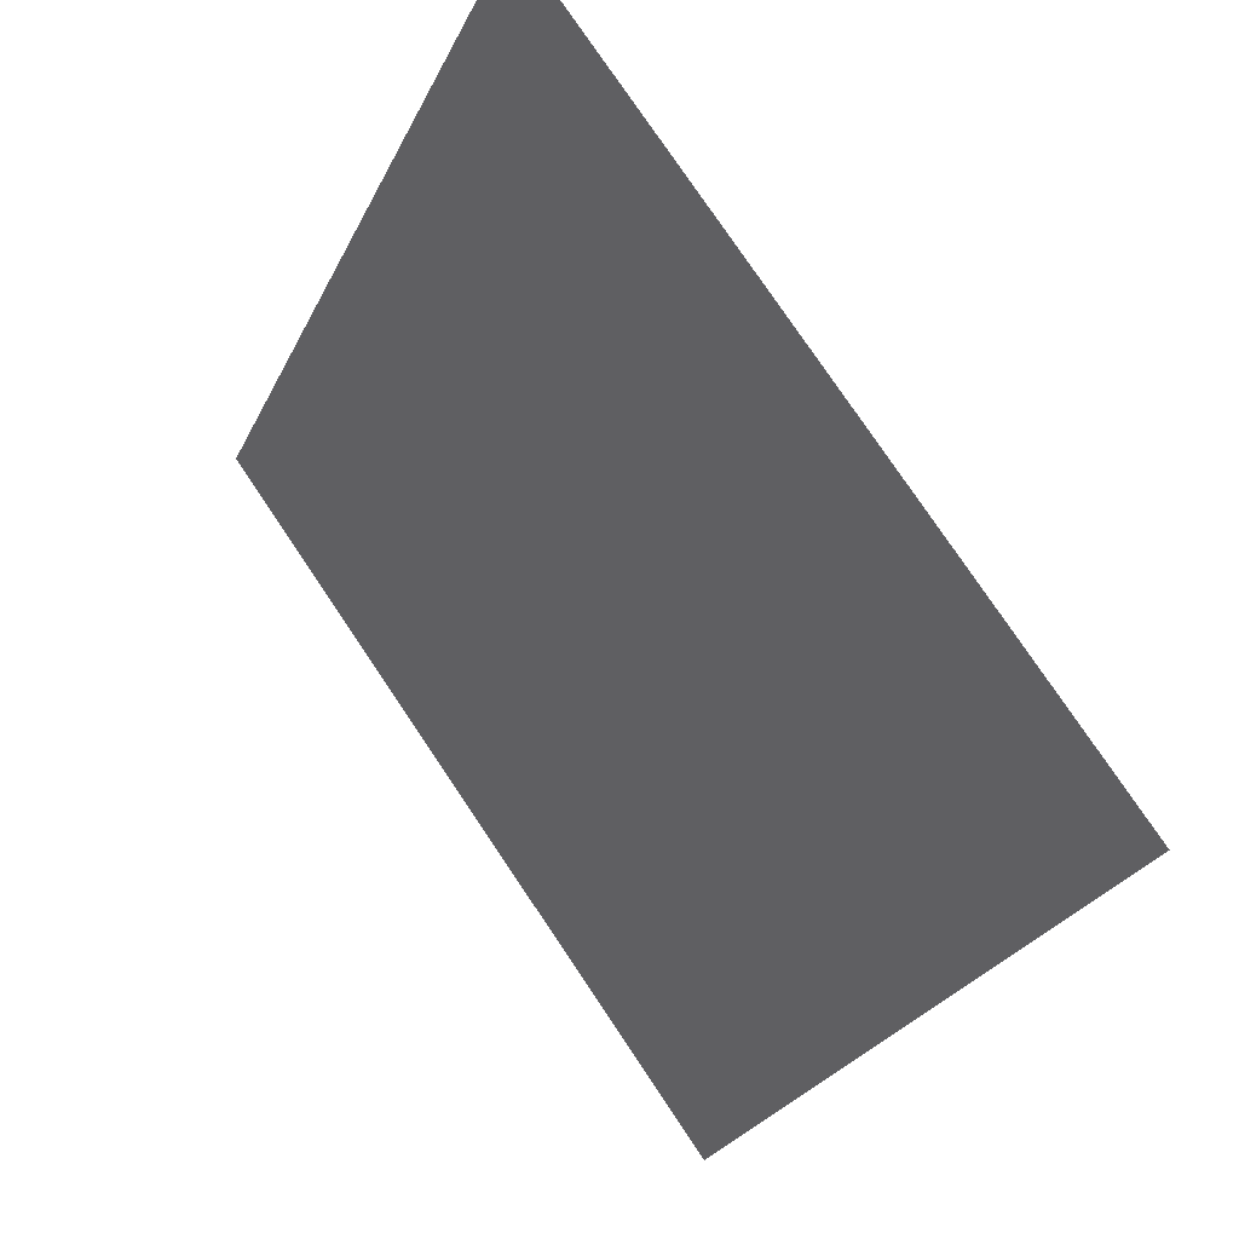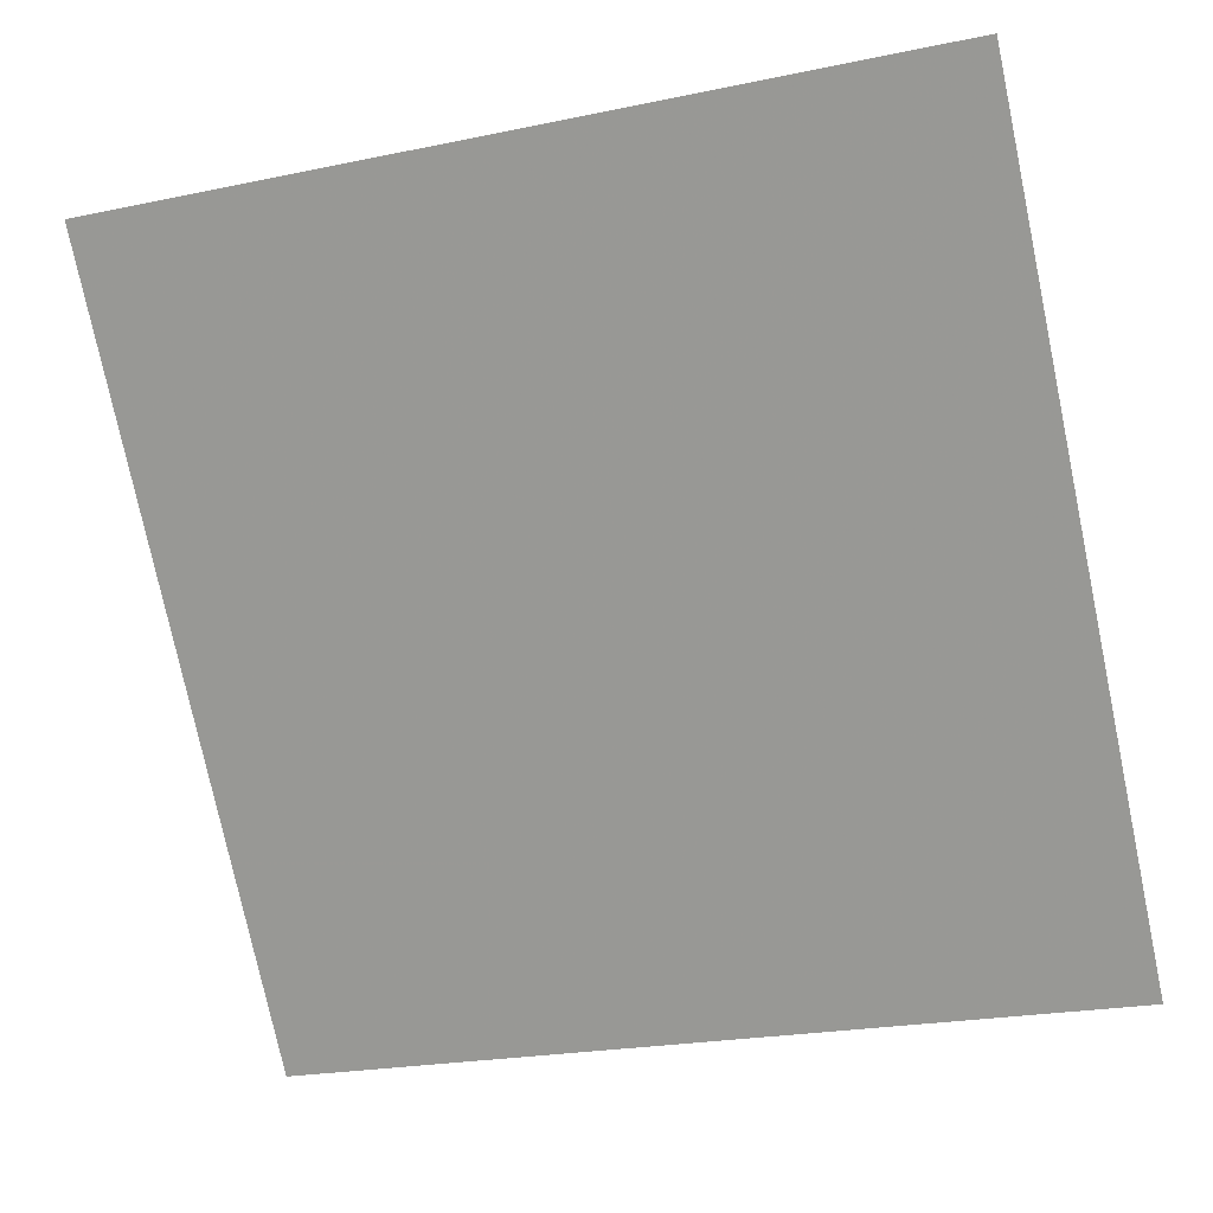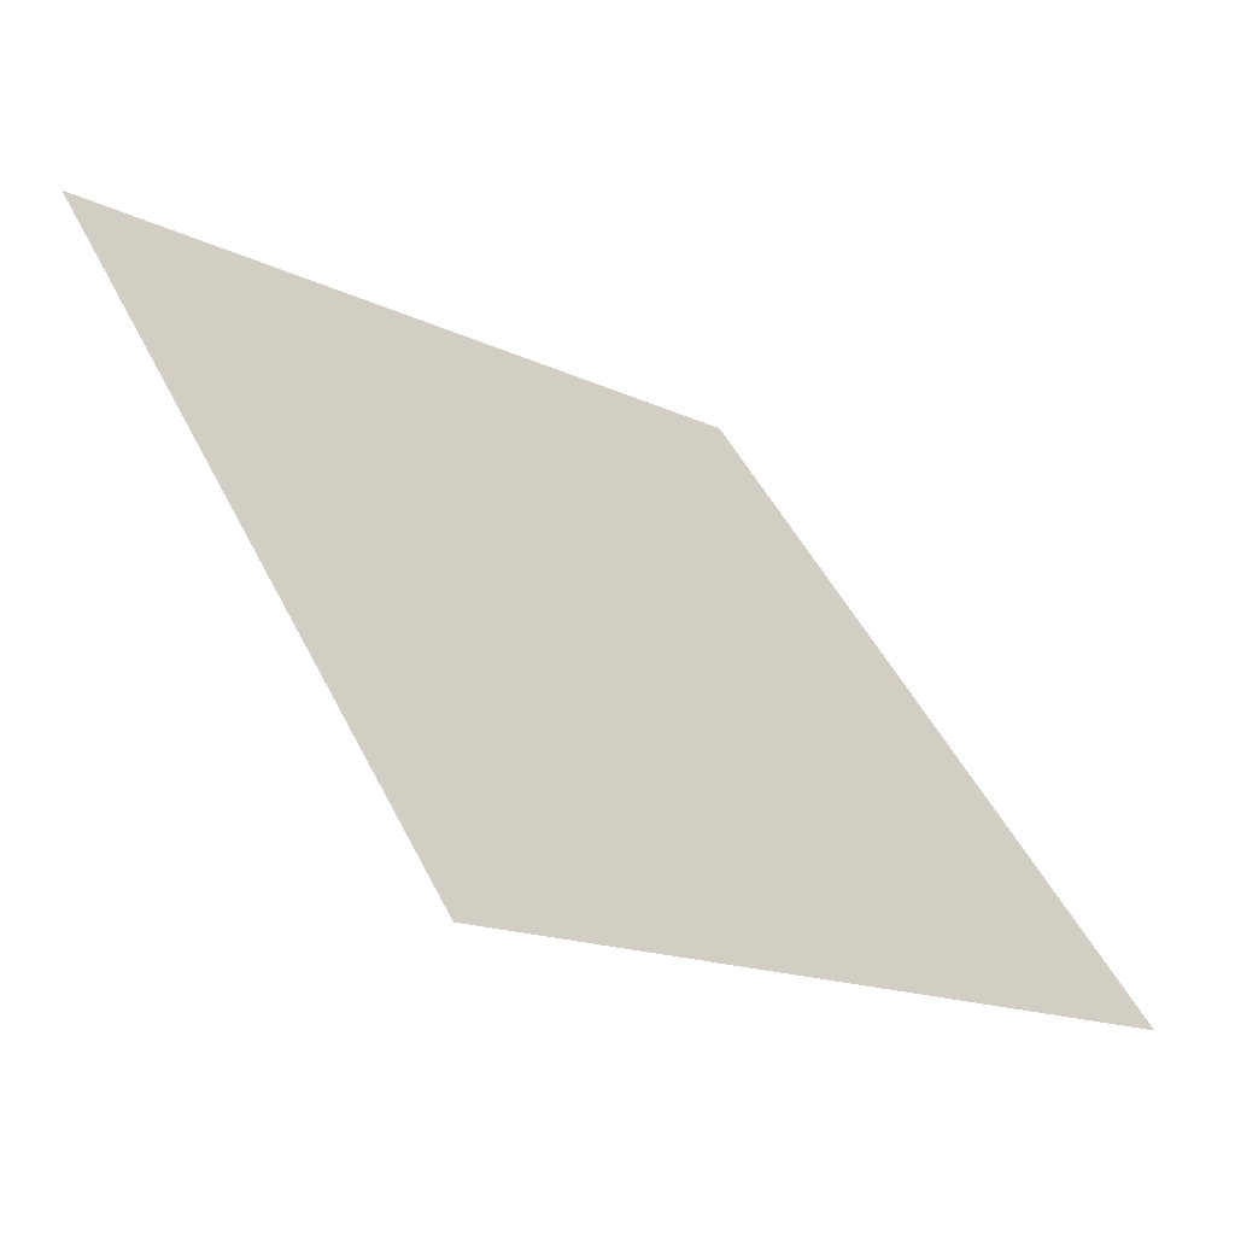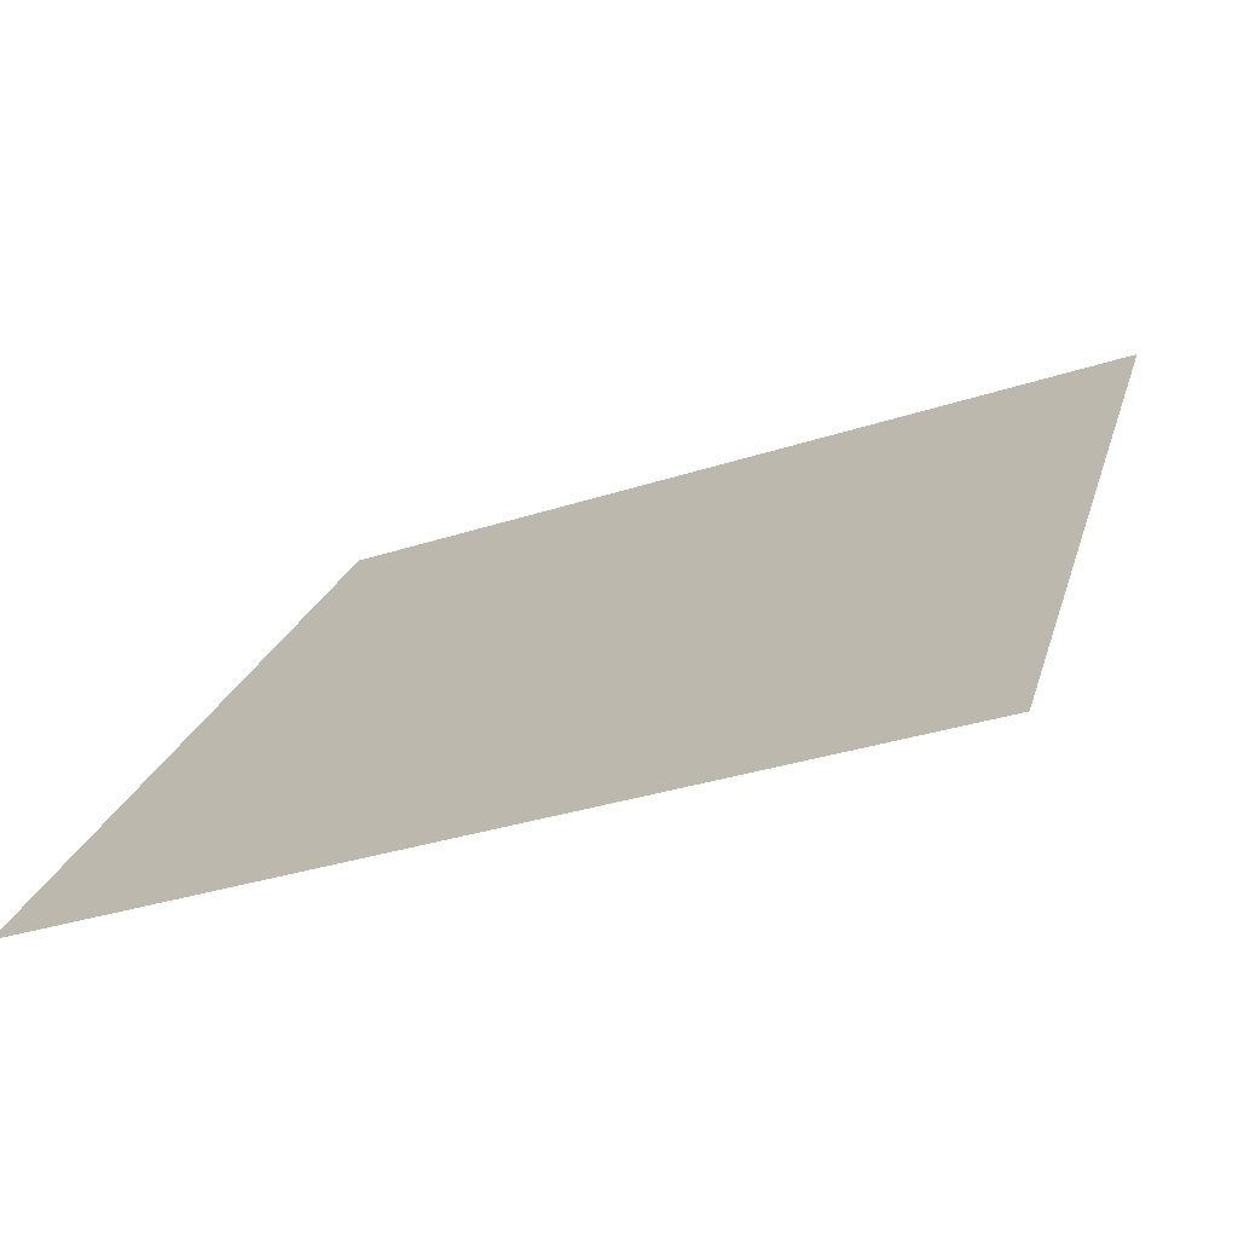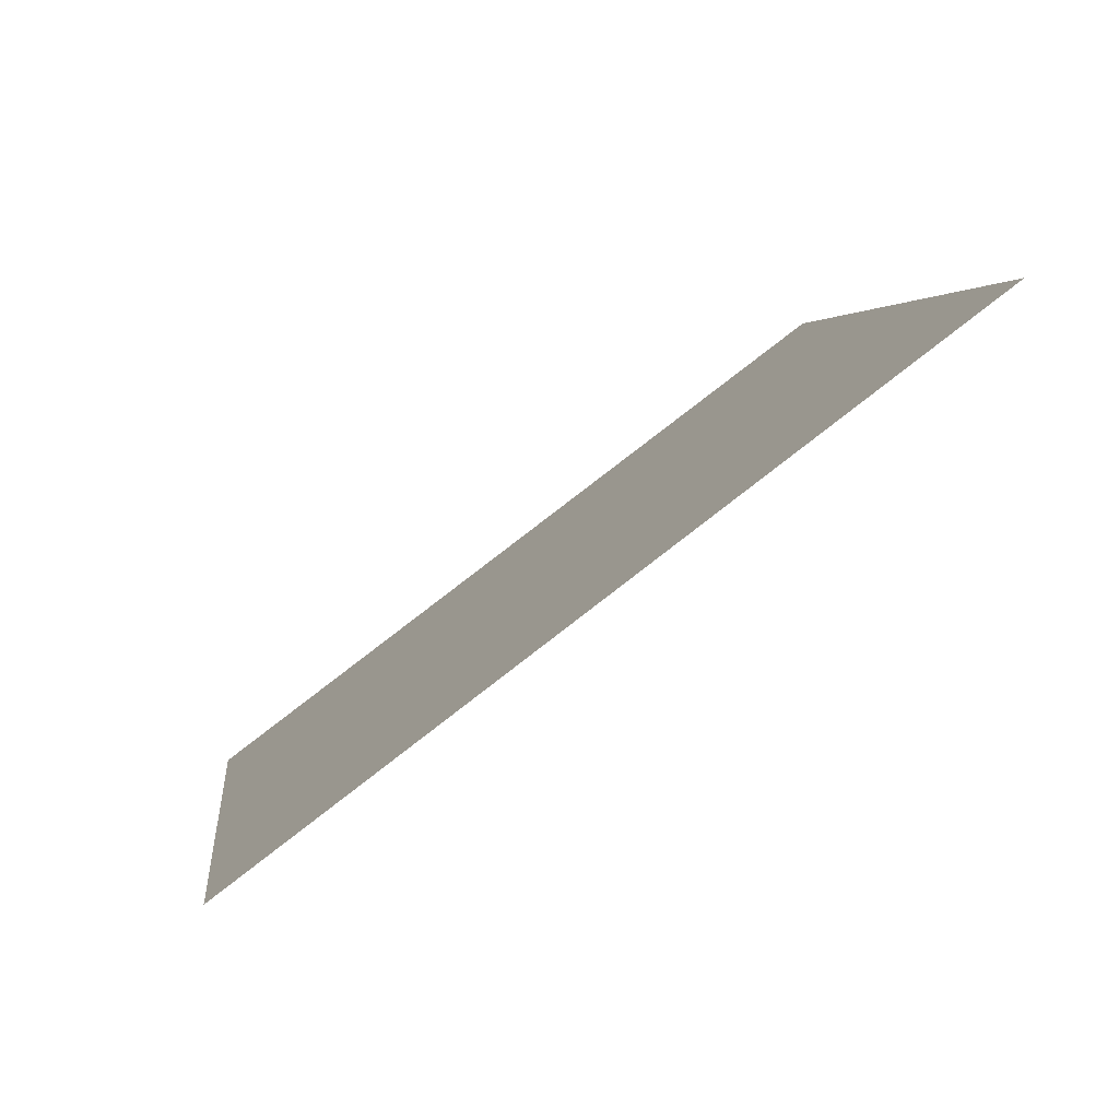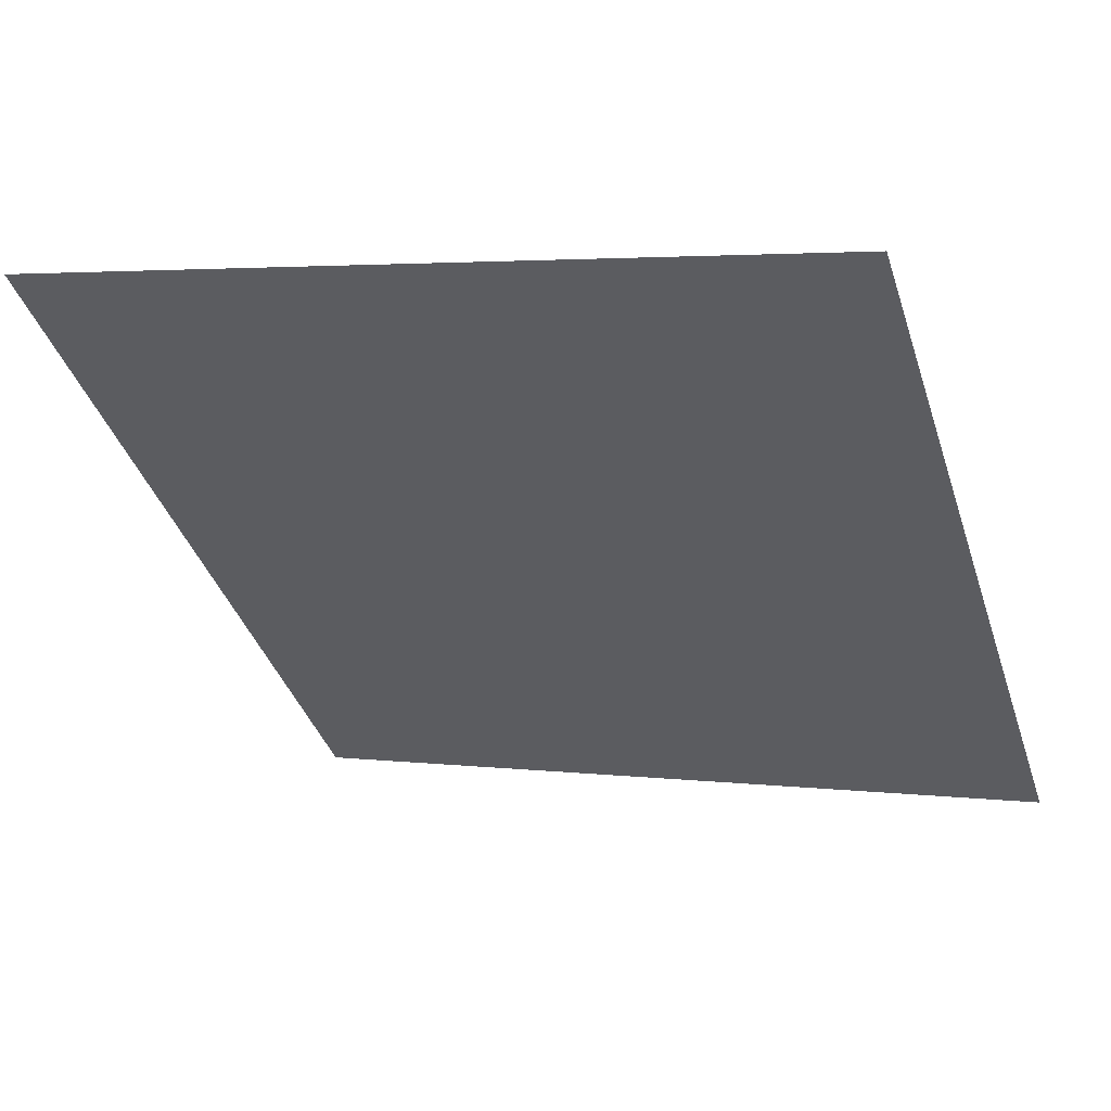
<metadata>
{"format":"obj","ext":"obj","renderer":"f3d","projection":"perspective","resolution":1024,"background":"white","views":[{"elev":-26.6,"azim":-112.8,"up":"+Z"},{"elev":-21.0,"azim":-161.6,"up":"+Z"},{"elev":-14.6,"azim":-47.8,"up":"+Z"},{"elev":-33.4,"azim":23.5,"up":"+Z"},{"elev":4.5,"azim":-96.1,"up":"+Y"},{"elev":-0.0,"azim":23.1,"up":"+Y"}]}
</metadata>
<code>
v -0.1941 0.8732 0.6193
v -0.2007 0.8733 0.6194
v -0.2006 0.8773 0.6246
v -0.194 0.8771 0.6246
f 4 3 2 1

</code>
